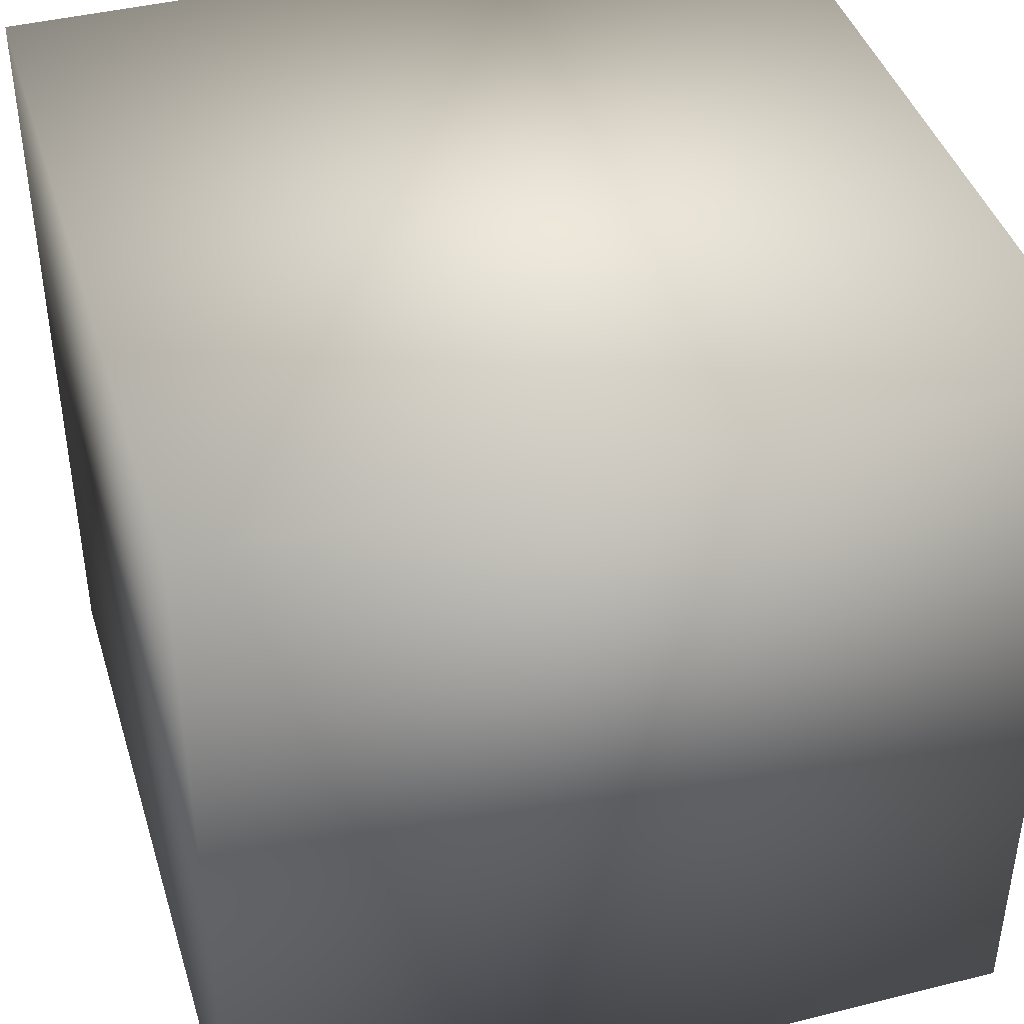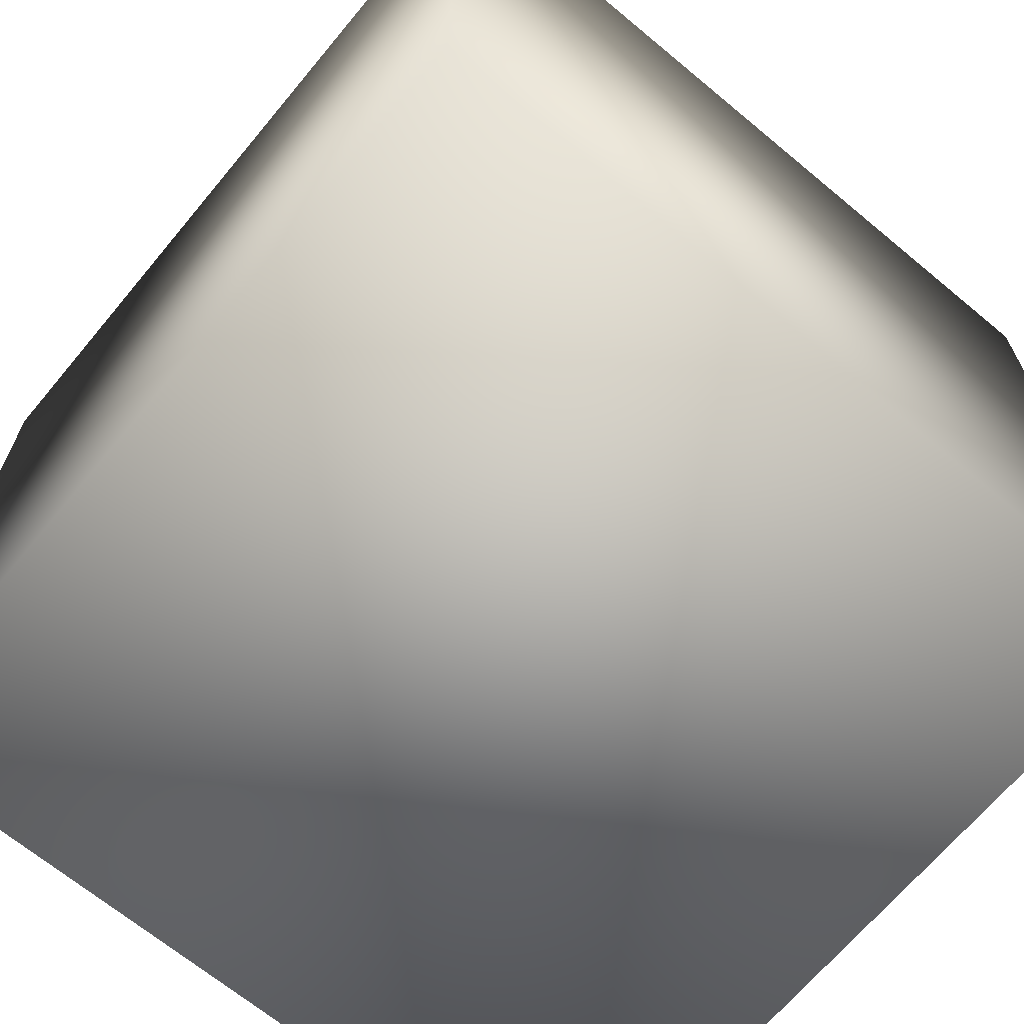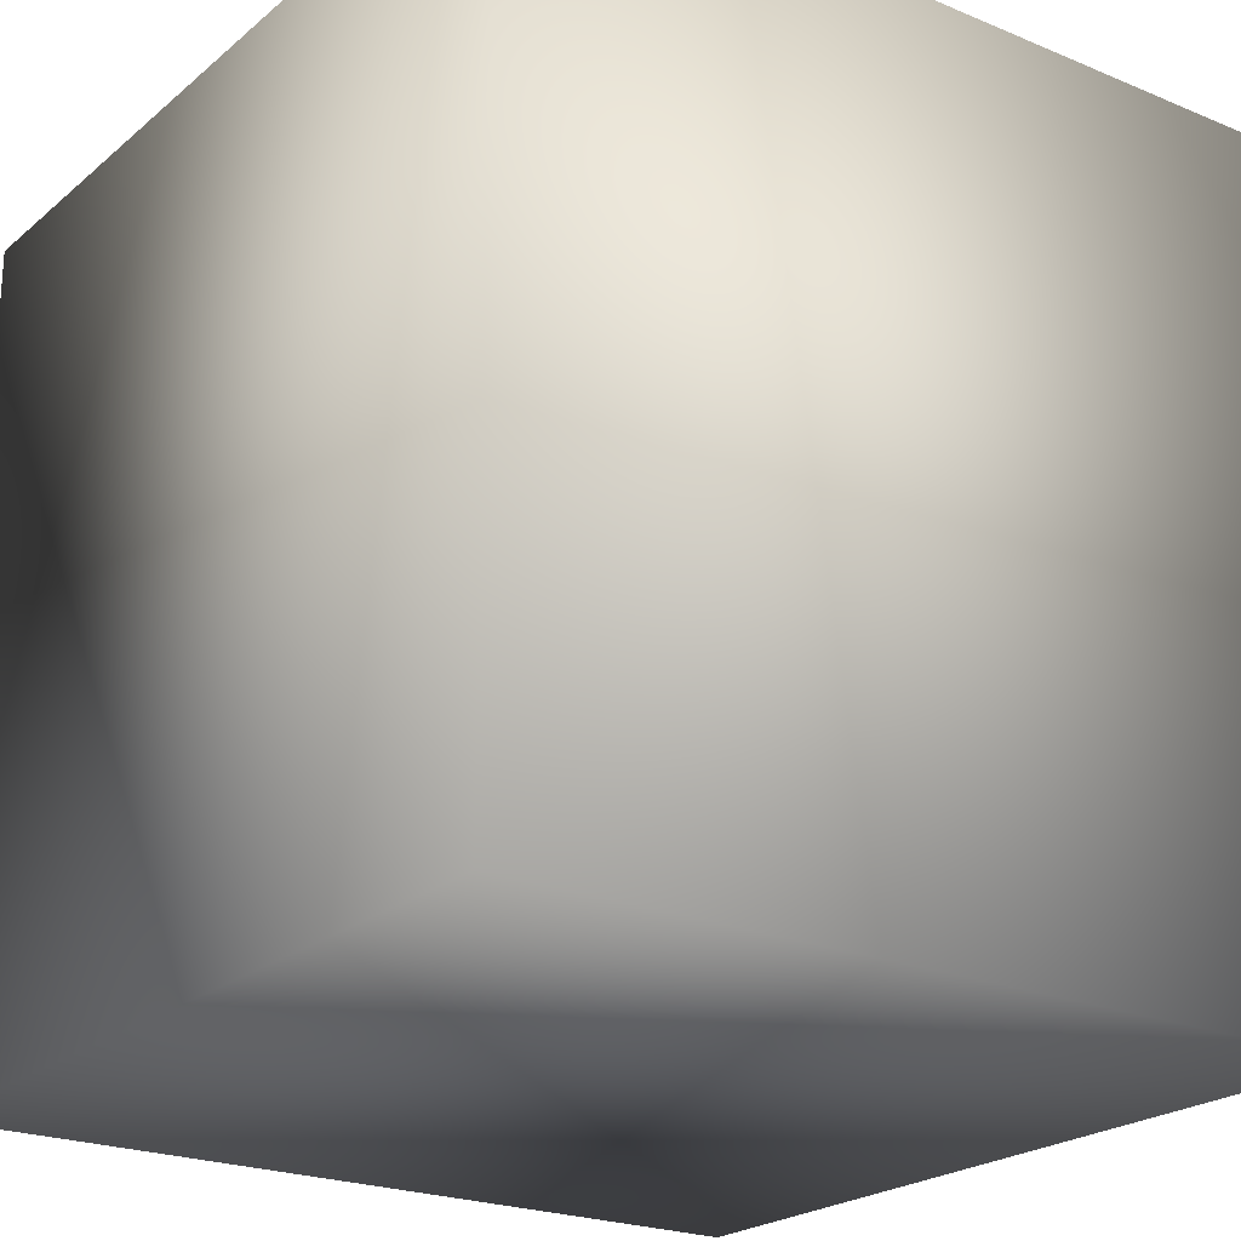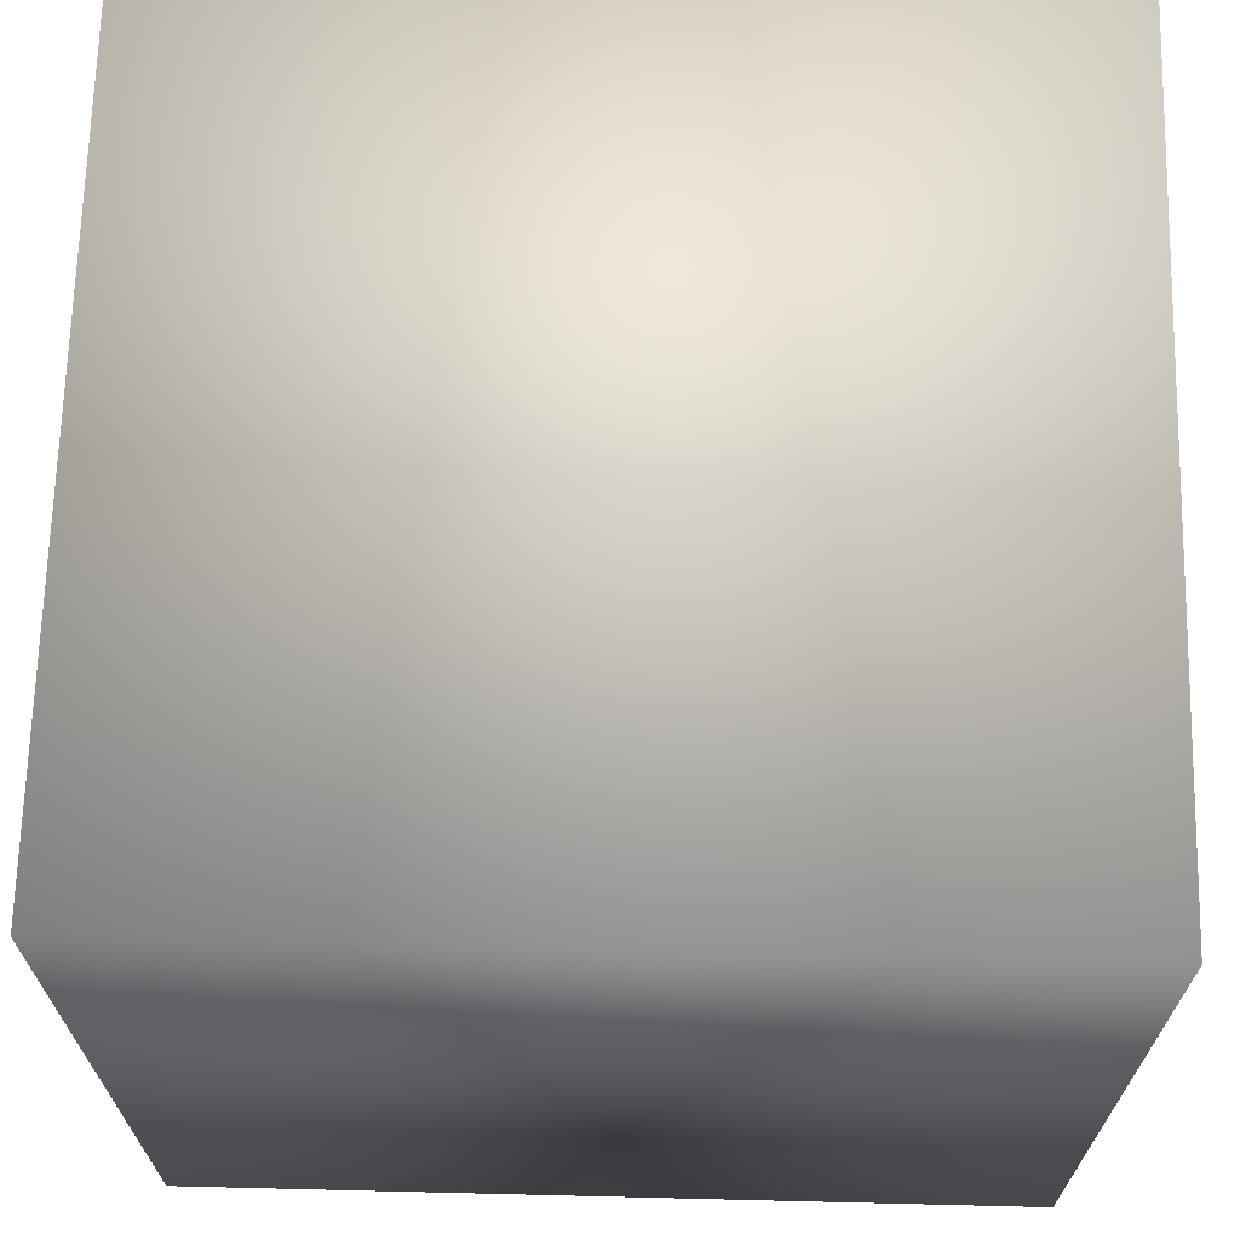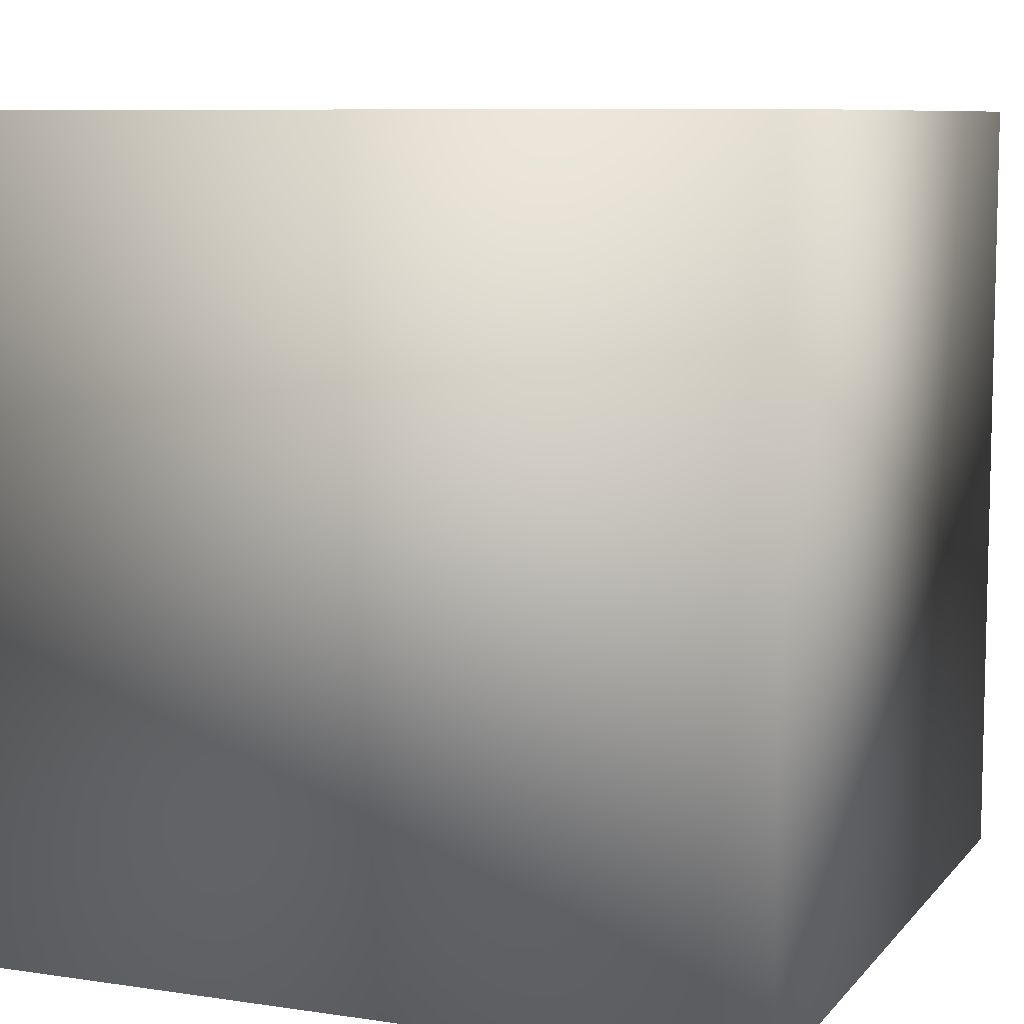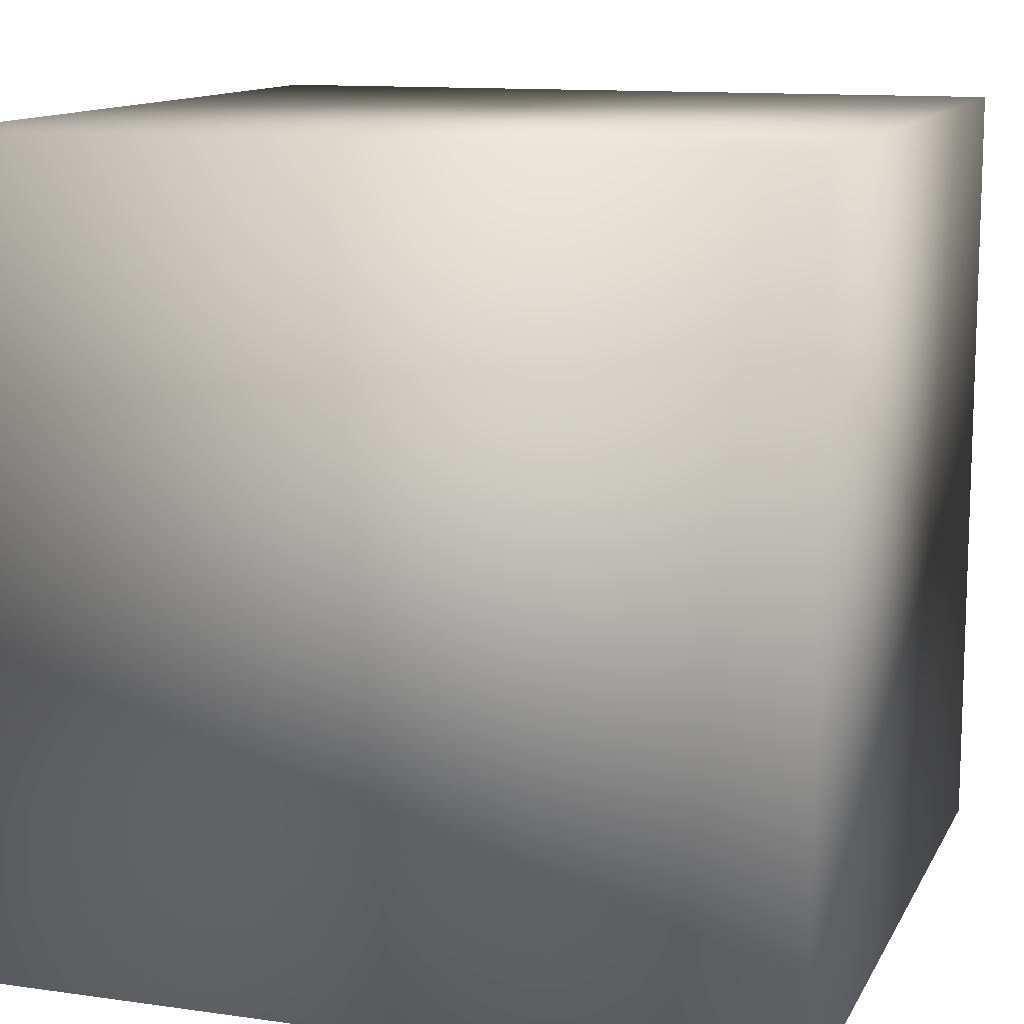
<metadata>
{"format":"obj","ext":"obj","renderer":"f3d","projection":"perspective","resolution":1024,"background":"white","views":[{"elev":42.0,"azim":-16.7,"up":"+Y"},{"elev":-67.6,"azim":-129.8,"up":"+Z"},{"elev":-22.5,"azim":-125.7,"up":"+Z"},{"elev":68.1,"azim":-178.6,"up":"+Z"},{"elev":8.4,"azim":112.2,"up":"+Z"},{"elev":12.1,"azim":18.5,"up":"+Y"}]}
</metadata>
<code>
v 0 0 0
v 0 0 1
v 0 1 0
v 0 1 1
v 1 0 0
v 1 0 1
v 1 1 0
v 1 1 1
f 1 7 5
f 1 3 7
f 1 4 3
f 1 2 4
f 3 8 7
f 3 4 8
f 5 7 8
f 5 8 6
f 1 5 6
f 1 6 2
f 2 6 8
f 2 8 4

</code>
